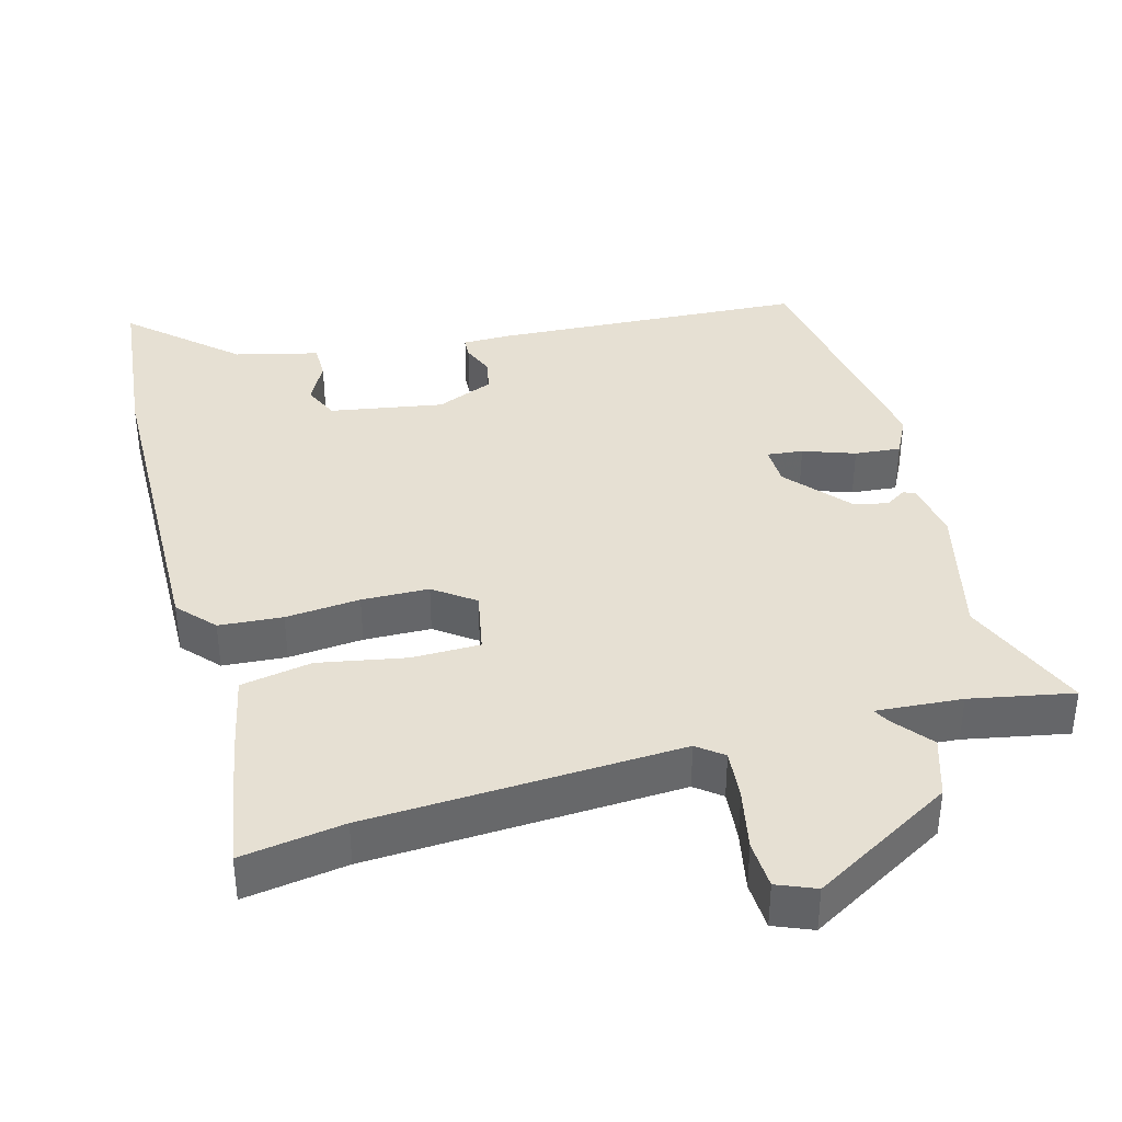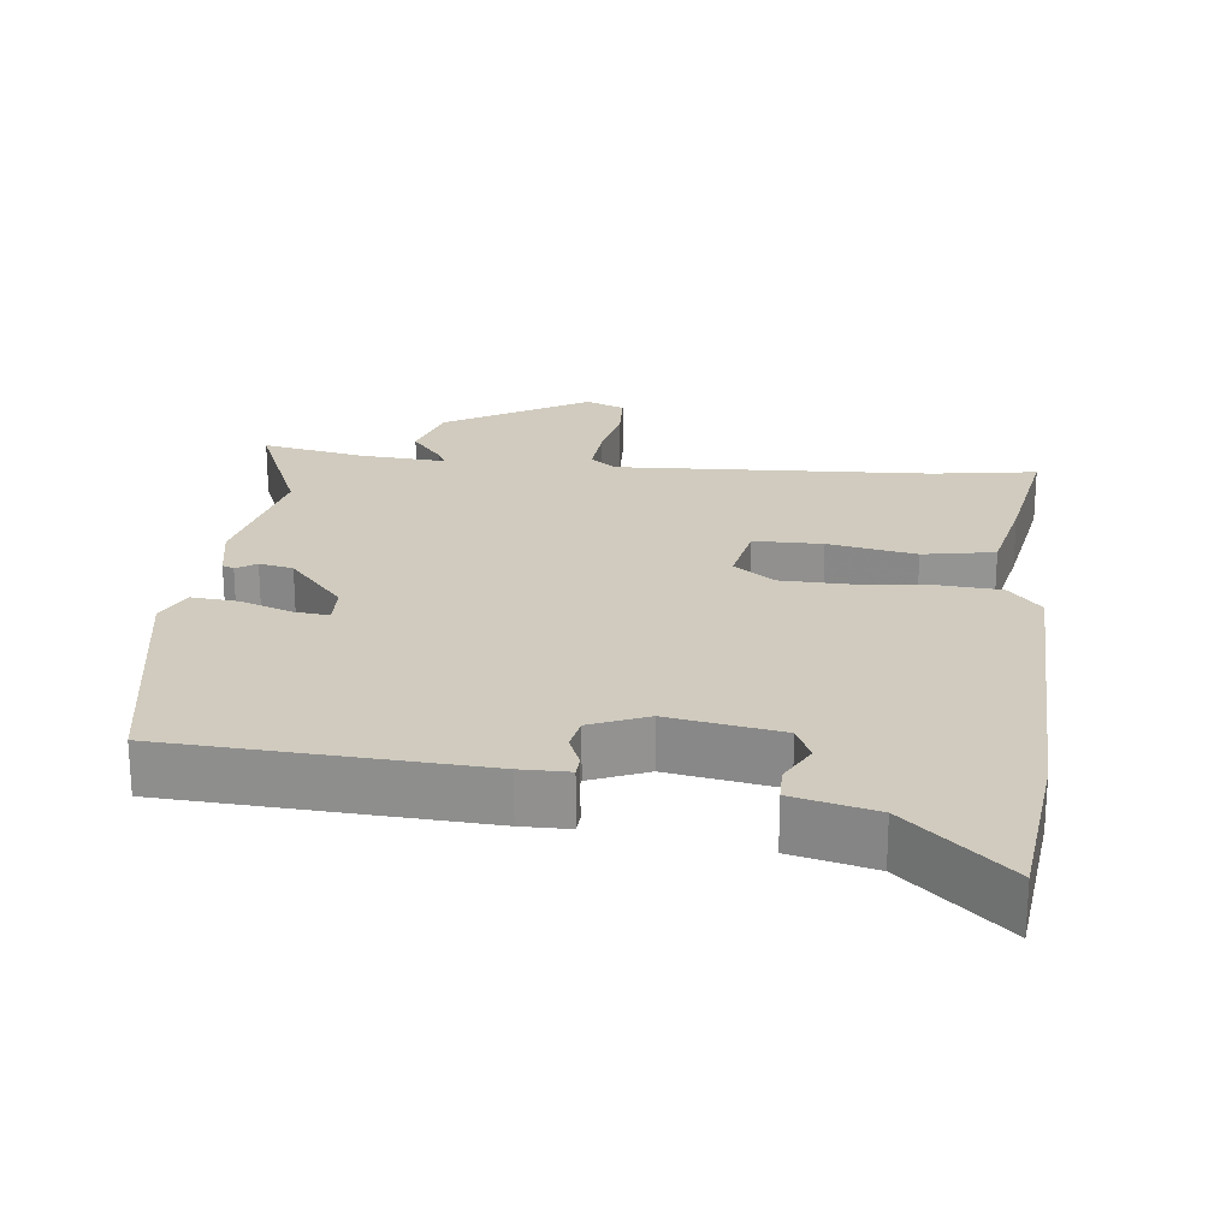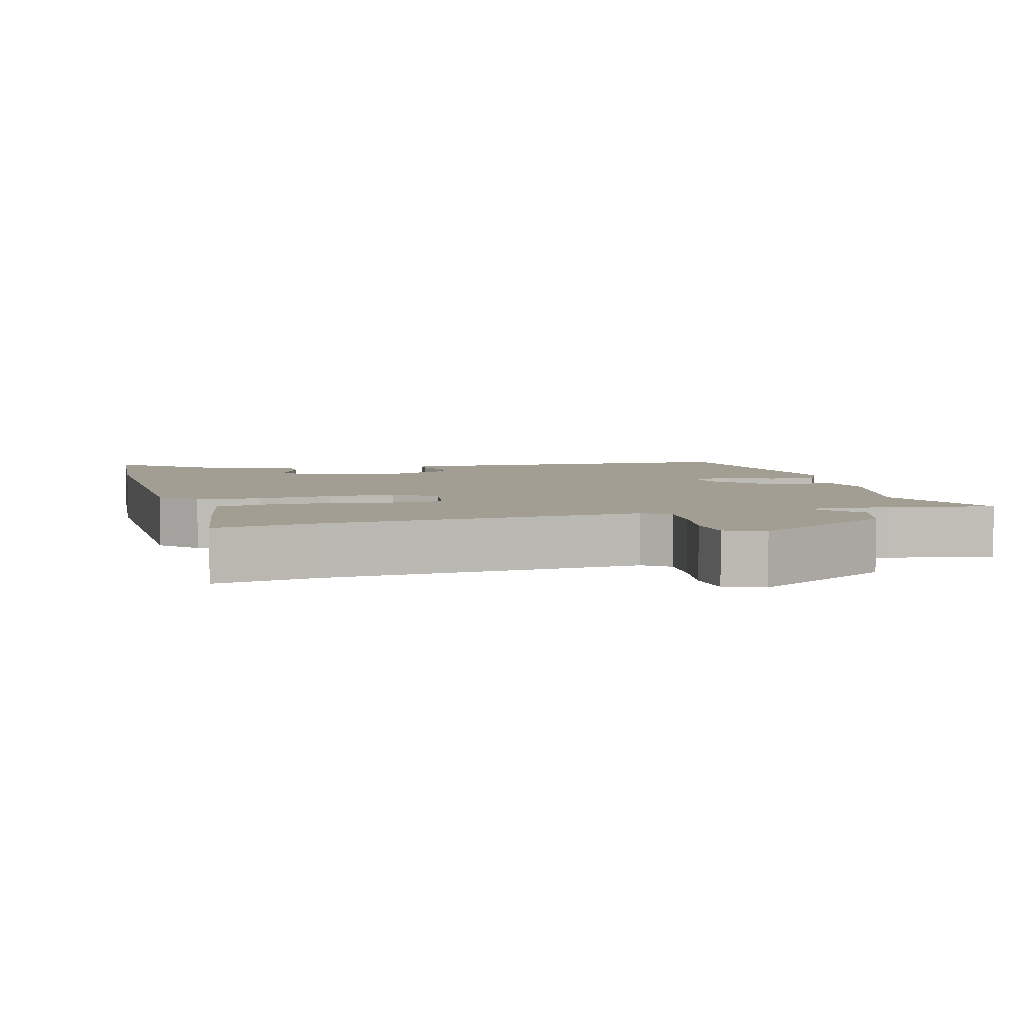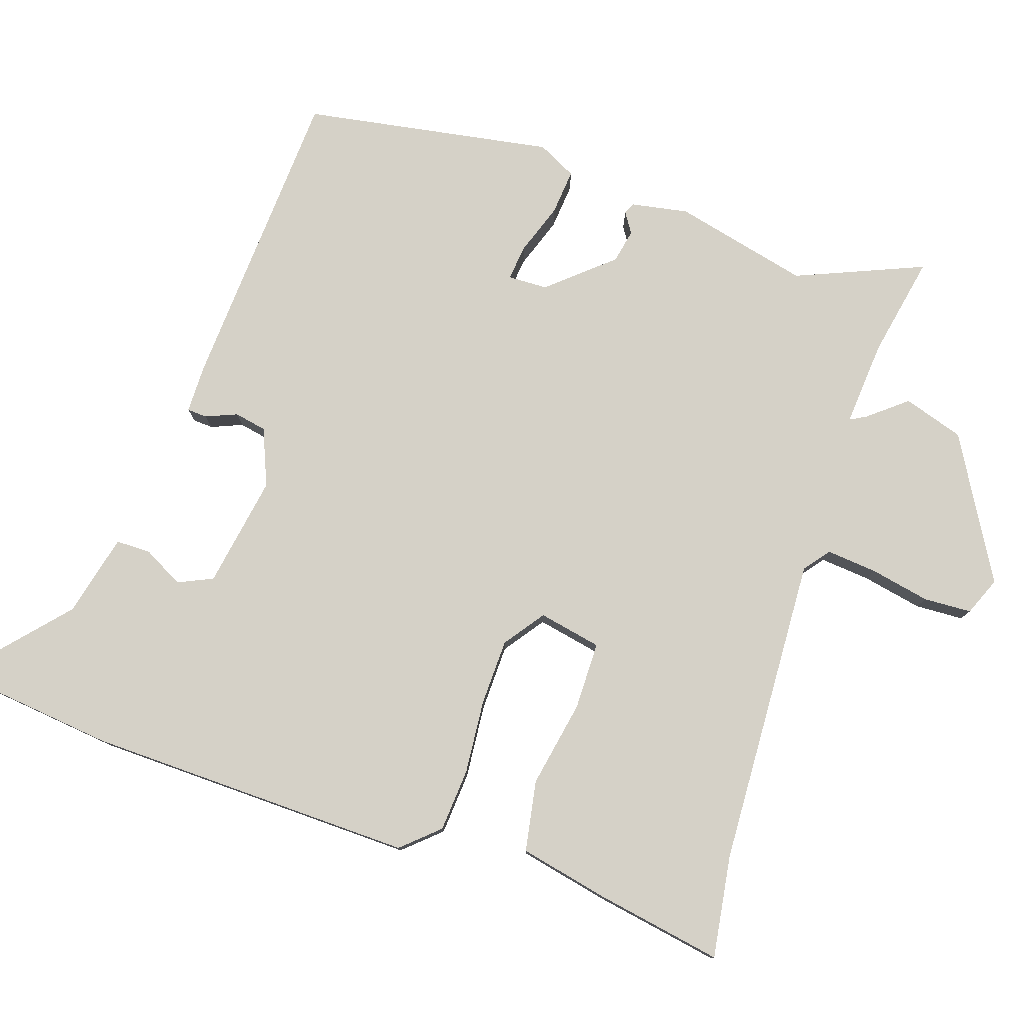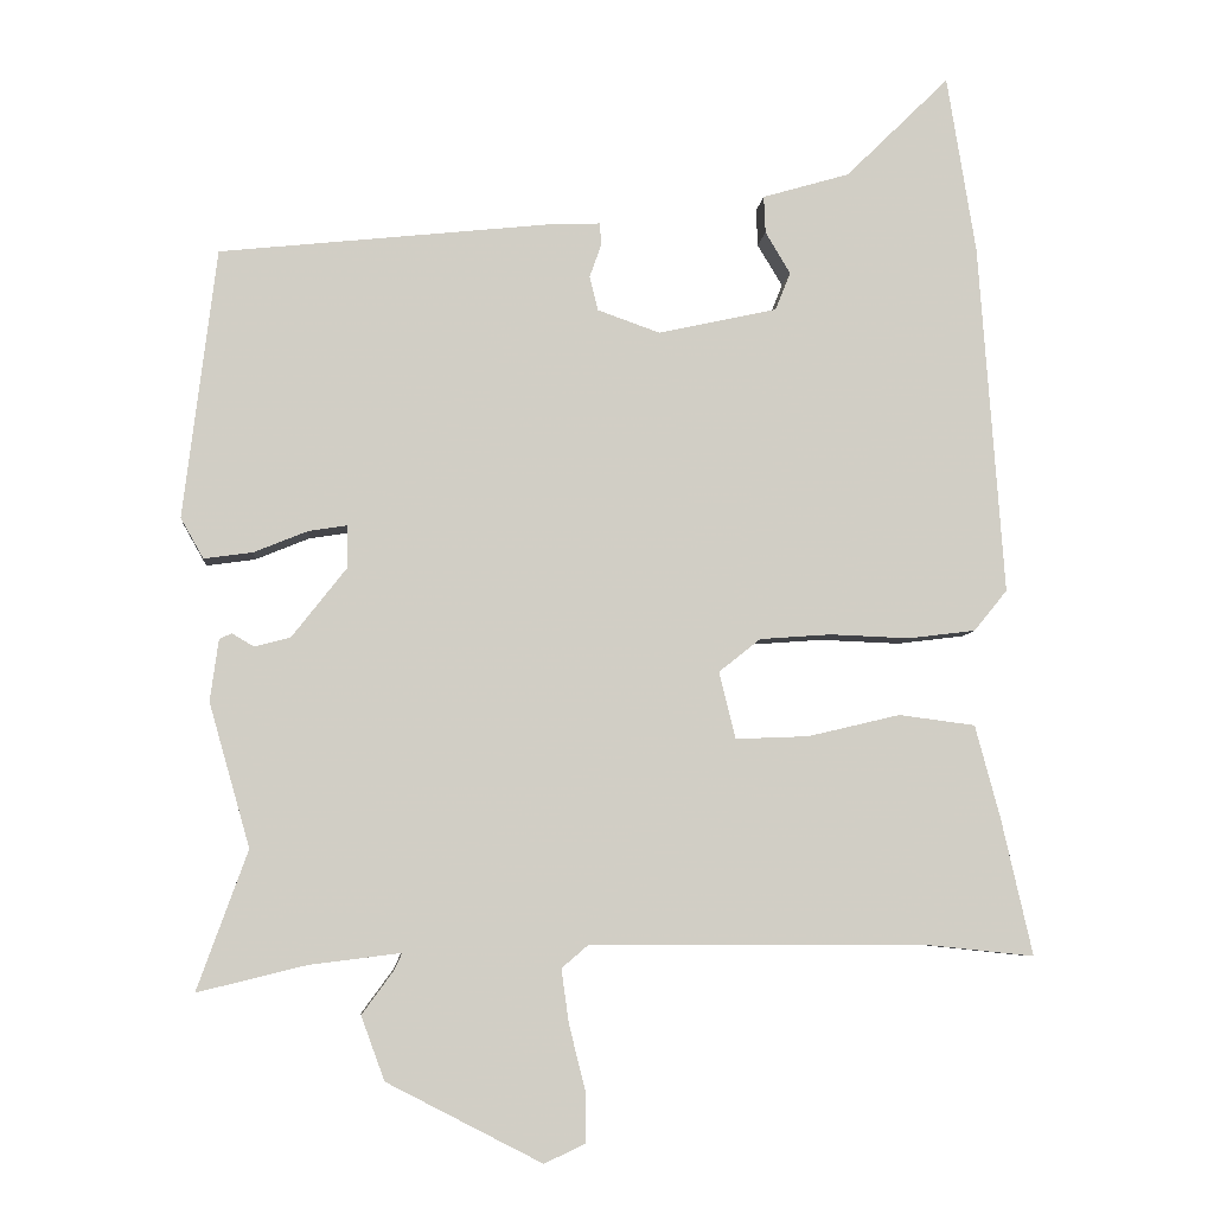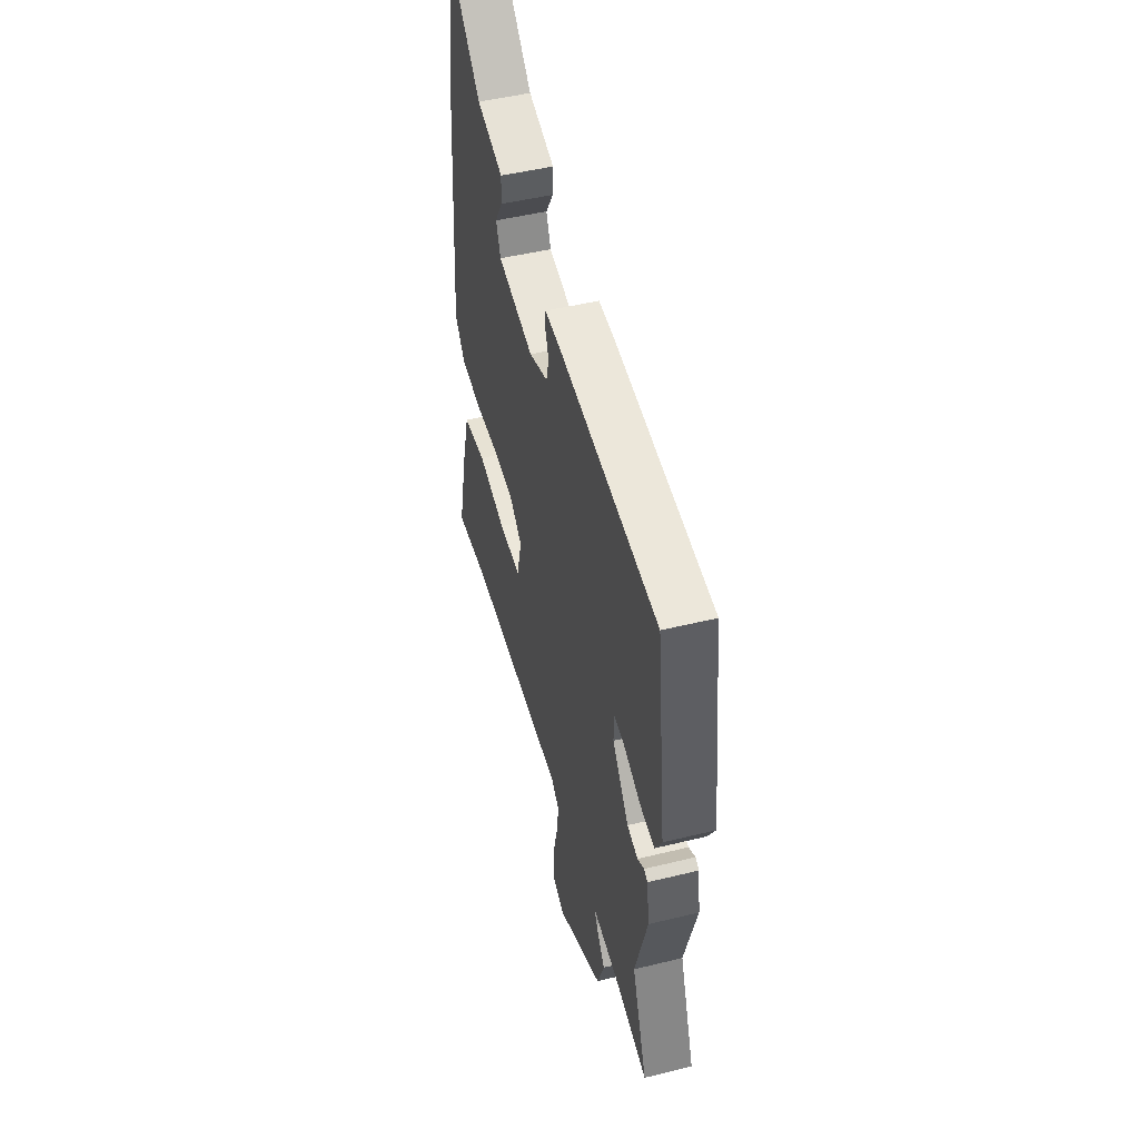
<metadata>
{"format":"obj","ext":"obj","renderer":"f3d","projection":"perspective","resolution":1024,"background":"white","views":[{"elev":38.5,"azim":161.9,"up":"+Y"},{"elev":23.3,"azim":3.4,"up":"+Y"},{"elev":5.1,"azim":160.9,"up":"+Y"},{"elev":79.0,"azim":105.6,"up":"+Y"},{"elev":-6.6,"azim":-5.3,"up":"+Z"},{"elev":48.1,"azim":-105.4,"up":"+Z"}]}
</metadata>
<code>
v 0.571 0.07 -0.507
v 0.425 0.07 -0.492
v -0.016 0.07 -0.492
v -0.051 0.07 -0.522
v -0.041 0.07 -0.593
v -0.02 0.07 -0.677
v -0.02 0.07 -0.745
v -0.073 0.07 -0.77
v -0.277 0.07 -0.665
v -0.308 0.07 -0.581
v -0.267 0.07 -0.525
v -0.256 0.07 -0.502
v -0.376 0.07 -0.517
v -0.519 0.07 -0.552
v -0.453 0.07 -0.369
v -0.507 0.07 -0.18
v -0.496 0.07 -0.099
v -0.48 0.07 -0.091
v -0.451 0.07 -0.108
v -0.404 0.07 -0.096
v -0.332 0.07 -0.004
v -0.333 0.07 0.052
v -0.383 0.07 0.044
v -0.454 0.07 0.015
v -0.518 0.07 0.006
v -0.548 0.07 0.059
v -0.505 0.07 0.414
v -0.07 0.07 0.461
v -0.002 0.07 0.464
v 0.001 0.07 0.436
v -0.015 0.07 0.391
v -0.004 0.07 0.346
v 0.078 0.07 0.317
v 0.235 0.07 0.352
v 0.255 0.07 0.402
v 0.222 0.07 0.457
v 0.22 0.07 0.506
v 0.335 0.07 0.54
v 0.472 0.07 0.675
v 0.51 0.07 0.439
v 0.543 0.07 -0.024
v 0.499 0.07 -0.078
v 0.41 0.07 -0.089
v 0.305 0.07 -0.085
v 0.211 0.07 -0.092
v 0.156 0.07 -0.136
v 0.178 0.07 -0.224
v 0.274 0.07 -0.22
v 0.396 0.07 -0.191
v 0.497 0.07 -0.204
v 0.53 0.07 -0.327
v 0.571 0 -0.507
v 0.425 0 -0.492
v -0.016 0 -0.492
v -0.051 0 -0.522
v -0.041 0 -0.593
v -0.02 0 -0.677
v -0.02 0 -0.745
v -0.073 0 -0.77
v -0.277 0 -0.665
v -0.308 0 -0.581
v -0.267 0 -0.525
v -0.256 0 -0.502
v -0.376 0 -0.517
v -0.519 0 -0.552
v -0.453 0 -0.369
v -0.507 0 -0.18
v -0.496 0 -0.099
v -0.48 0 -0.091
v -0.451 0 -0.108
v -0.404 0 -0.096
v -0.332 0 -0.004
v -0.333 0 0.052
v -0.383 0 0.044
v -0.454 0 0.015
v -0.518 0 0.006
v -0.548 0 0.059
v -0.505 0 0.414
v -0.07 0 0.461
v -0.002 0 0.464
v 0.001 0 0.436
v -0.015 0 0.391
v -0.004 0 0.346
v 0.078 0 0.317
v 0.235 0 0.352
v 0.255 0 0.402
v 0.222 0 0.457
v 0.22 0 0.506
v 0.335 0 0.54
v 0.472 0 0.675
v 0.51 0 0.439
v 0.543 0 -0.024
v 0.499 0 -0.078
v 0.41 0 -0.089
v 0.305 0 -0.085
v 0.211 0 -0.092
v 0.156 0 -0.136
v 0.178 0 -0.224
v 0.274 0 -0.22
v 0.396 0 -0.191
v 0.497 0 -0.204
v 0.53 0 -0.327
f 51 1 2
f 50 51 2
f 49 50 2
f 48 49 2
f 47 48 2 3
f 46 47 3 4
f 42 43 44
f 41 42 44
f 40 41 44
f 39 40 44
f 38 39 44
f 38 44 45
f 35 36 37 38
f 38 45 46
f 35 38 46
f 34 35 46
f 29 30 31
f 28 29 31
f 27 28 31
f 26 27 31
f 25 26 31
f 24 25 31
f 23 24 31
f 22 23 31 32
f 21 22 32 33
f 17 18 19
f 16 17 19
f 15 16 19
f 15 19 20
f 13 14 15
f 33 34 46
f 21 33 46
f 20 21 46
f 15 20 46
f 13 15 46
f 12 13 46
f 9 10 11
f 8 9 11
f 7 8 11
f 6 7 11
f 5 6 11
f 12 46 4
f 4 5 11 12
f 53 52 102
f 53 102 101
f 53 101 100
f 53 100 99
f 54 53 99 98
f 55 54 98 97
f 95 94 93
f 95 93 92
f 95 92 91
f 95 91 90
f 95 90 89
f 96 95 89
f 89 88 87 86
f 97 96 89
f 97 89 86
f 97 86 85
f 82 81 80
f 82 80 79
f 82 79 78
f 82 78 77
f 82 77 76
f 82 76 75
f 82 75 74
f 83 82 74 73
f 84 83 73 72
f 70 69 68
f 70 68 67
f 70 67 66
f 71 70 66
f 66 65 64
f 97 85 84
f 97 84 72
f 97 72 71
f 97 71 66
f 97 66 64
f 97 64 63
f 62 61 60
f 62 60 59
f 62 59 58
f 62 58 57
f 62 57 56
f 55 97 63
f 63 62 56 55
f 1 52 53 2
f 2 53 54 3
f 3 54 55 4
f 4 55 56 5
f 5 56 57 6
f 6 57 58 7
f 7 58 59 8
f 8 59 60 9
f 9 60 61 10
f 10 61 62 11
f 11 62 63 12
f 12 63 64 13
f 13 64 65 14
f 14 65 66 15
f 15 66 67 16
f 16 67 68 17
f 17 68 69 18
f 18 69 70 19
f 19 70 71 20
f 20 71 72 21
f 21 72 73 22
f 22 73 74 23
f 23 74 75 24
f 24 75 76 25
f 25 76 77 26
f 26 77 78 27
f 27 78 79 28
f 28 79 80 29
f 29 80 81 30
f 30 81 82 31
f 31 82 83 32
f 32 83 84 33
f 33 84 85 34
f 34 85 86 35
f 35 86 87 36
f 36 87 88 37
f 37 88 89 38
f 38 89 90 39
f 39 90 91 40
f 40 91 92 41
f 41 92 93 42
f 42 93 94 43
f 43 94 95 44
f 44 95 96 45
f 45 96 97 46
f 46 97 98 47
f 47 98 99 48
f 48 99 100 49
f 49 100 101 50
f 50 101 102 51
f 51 102 52 1

</code>
